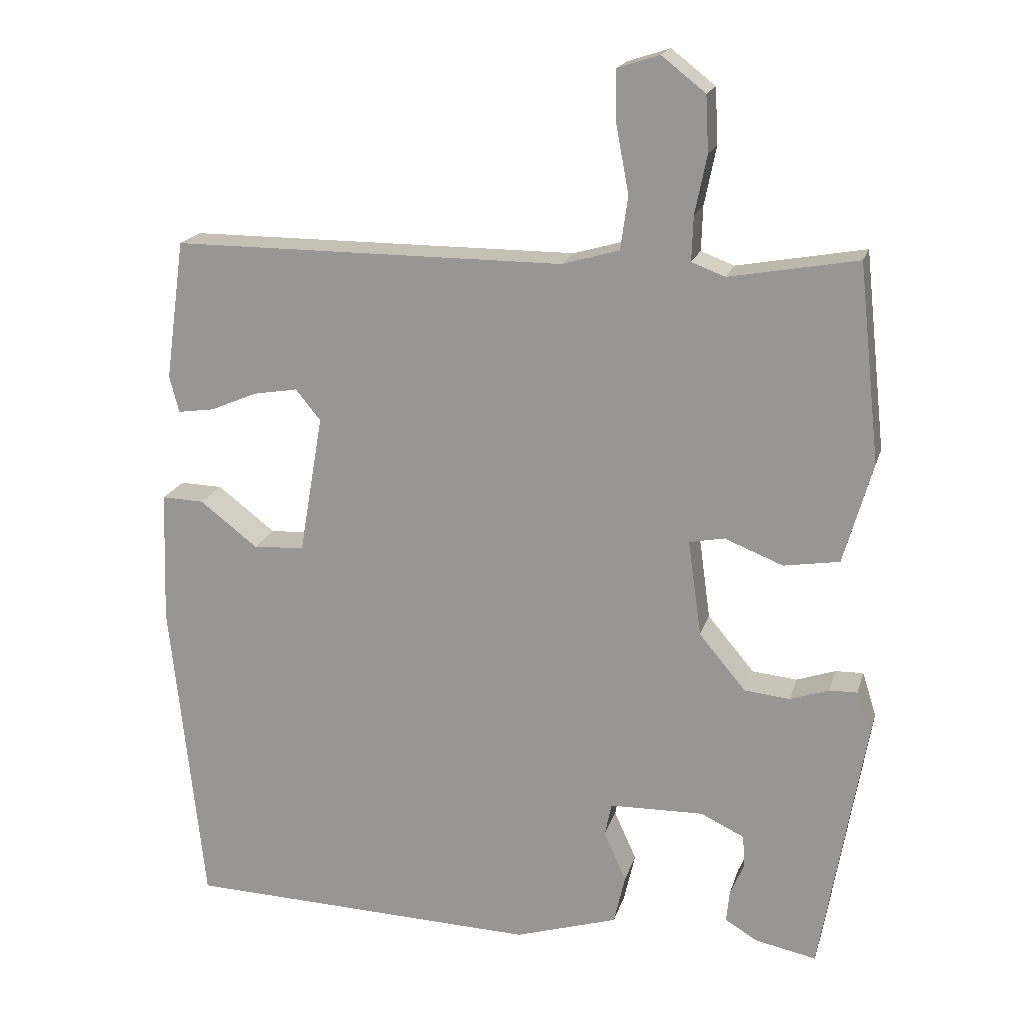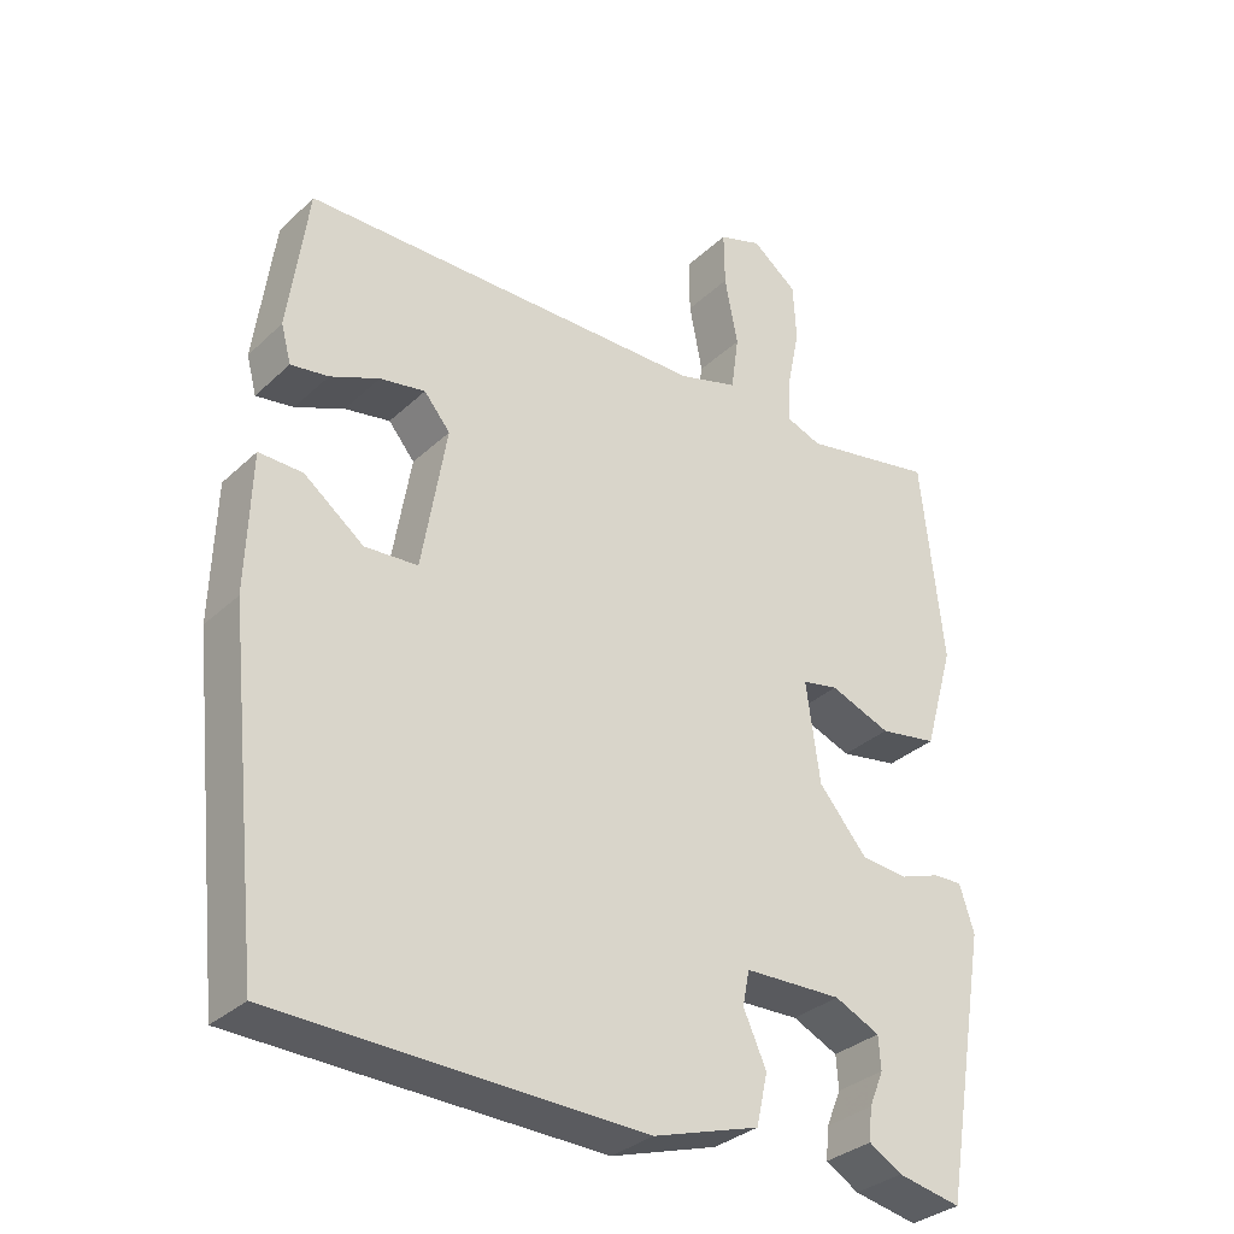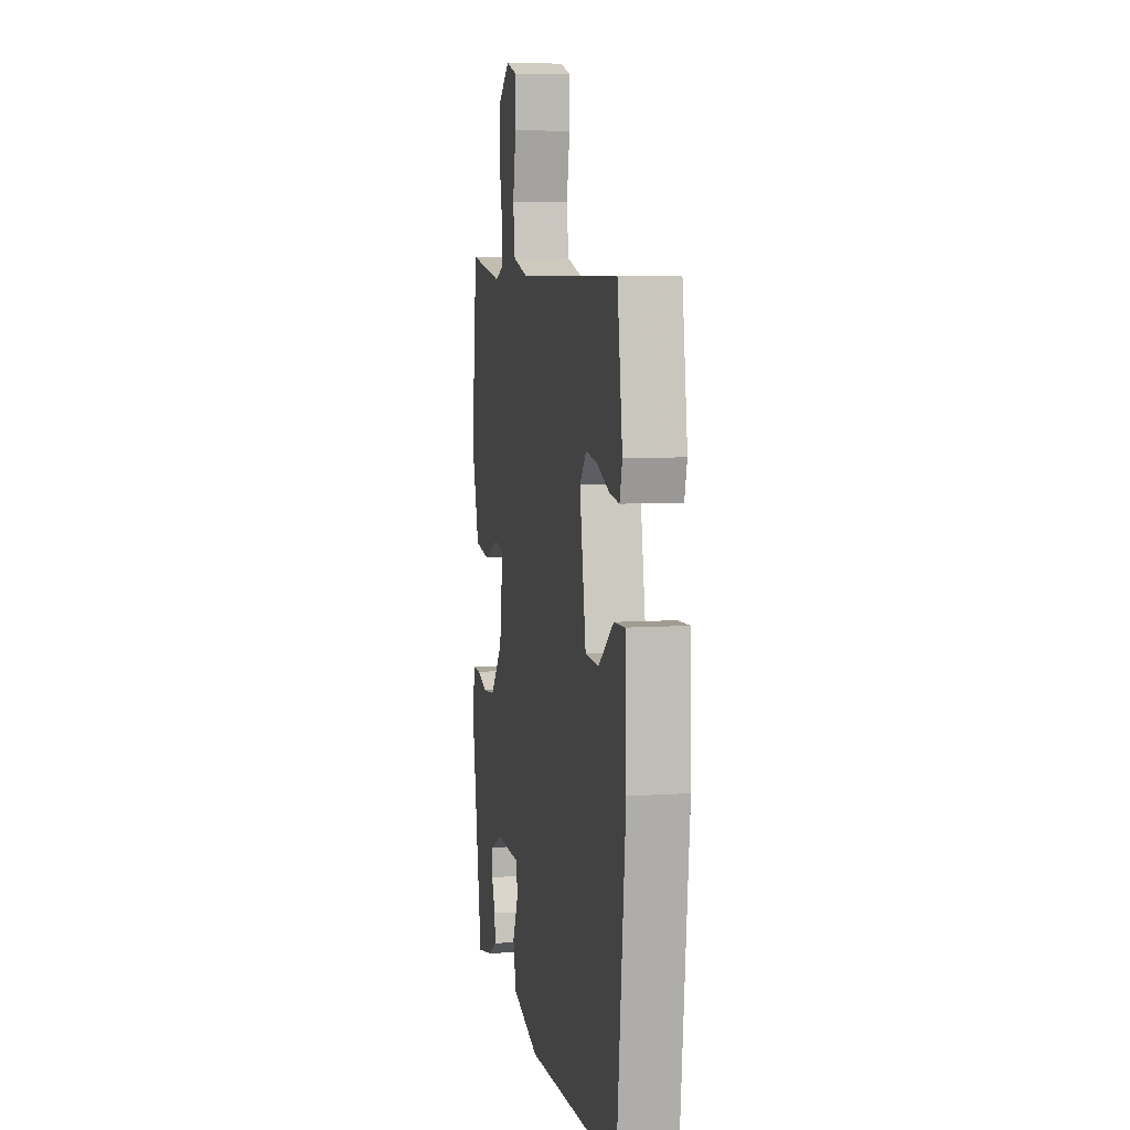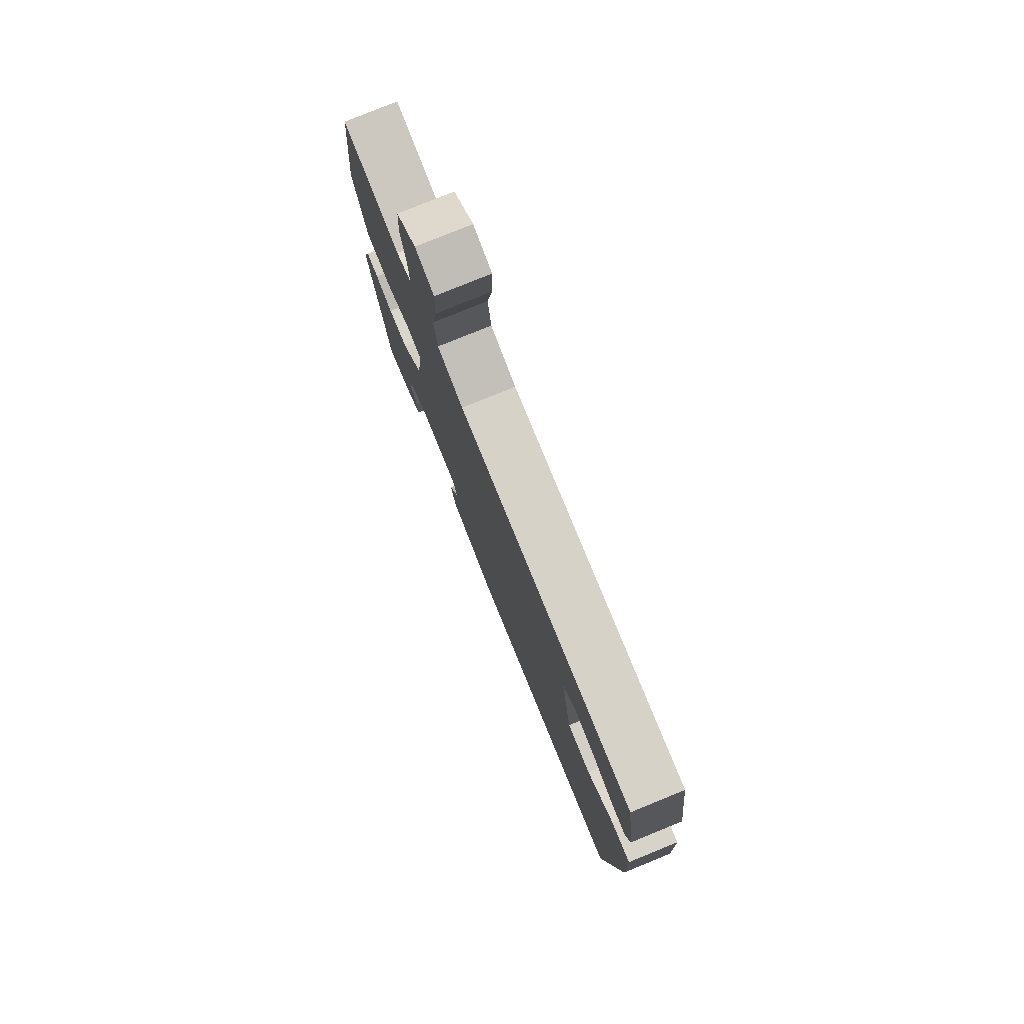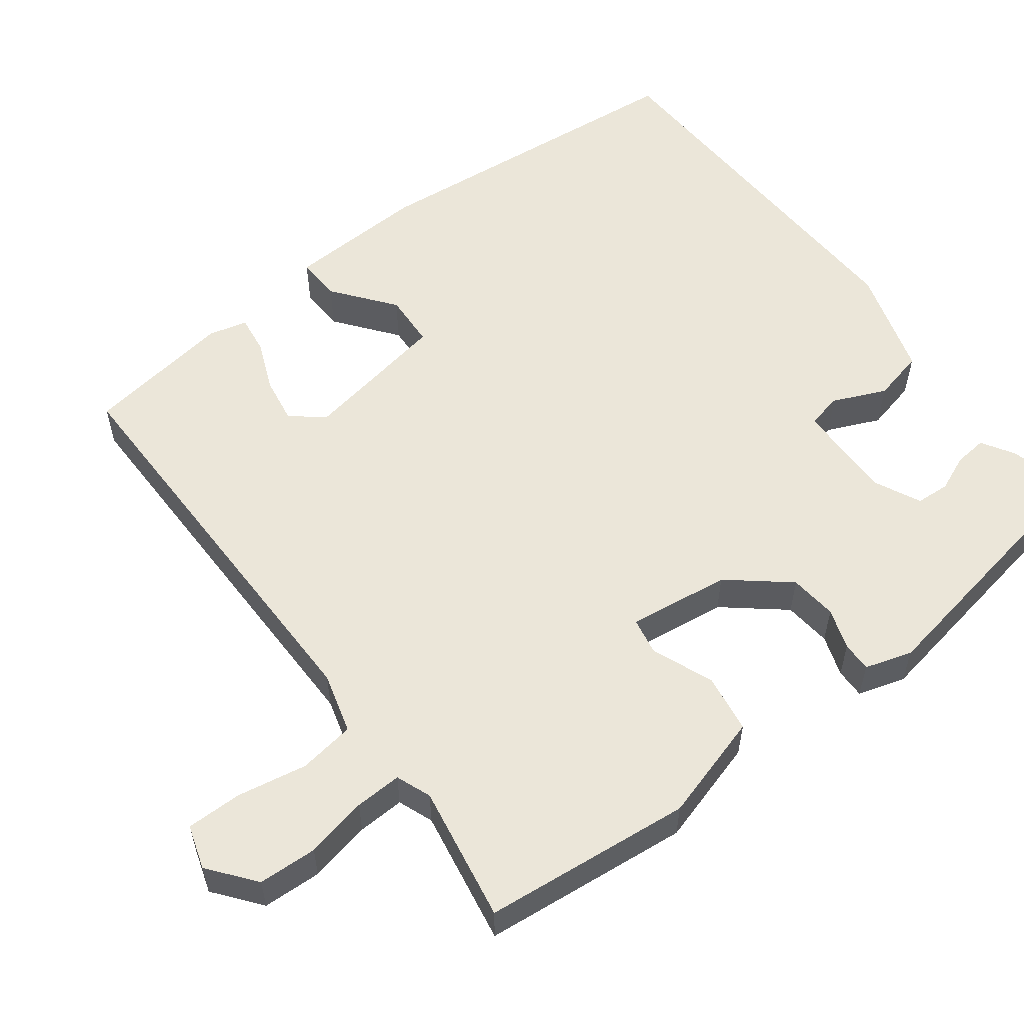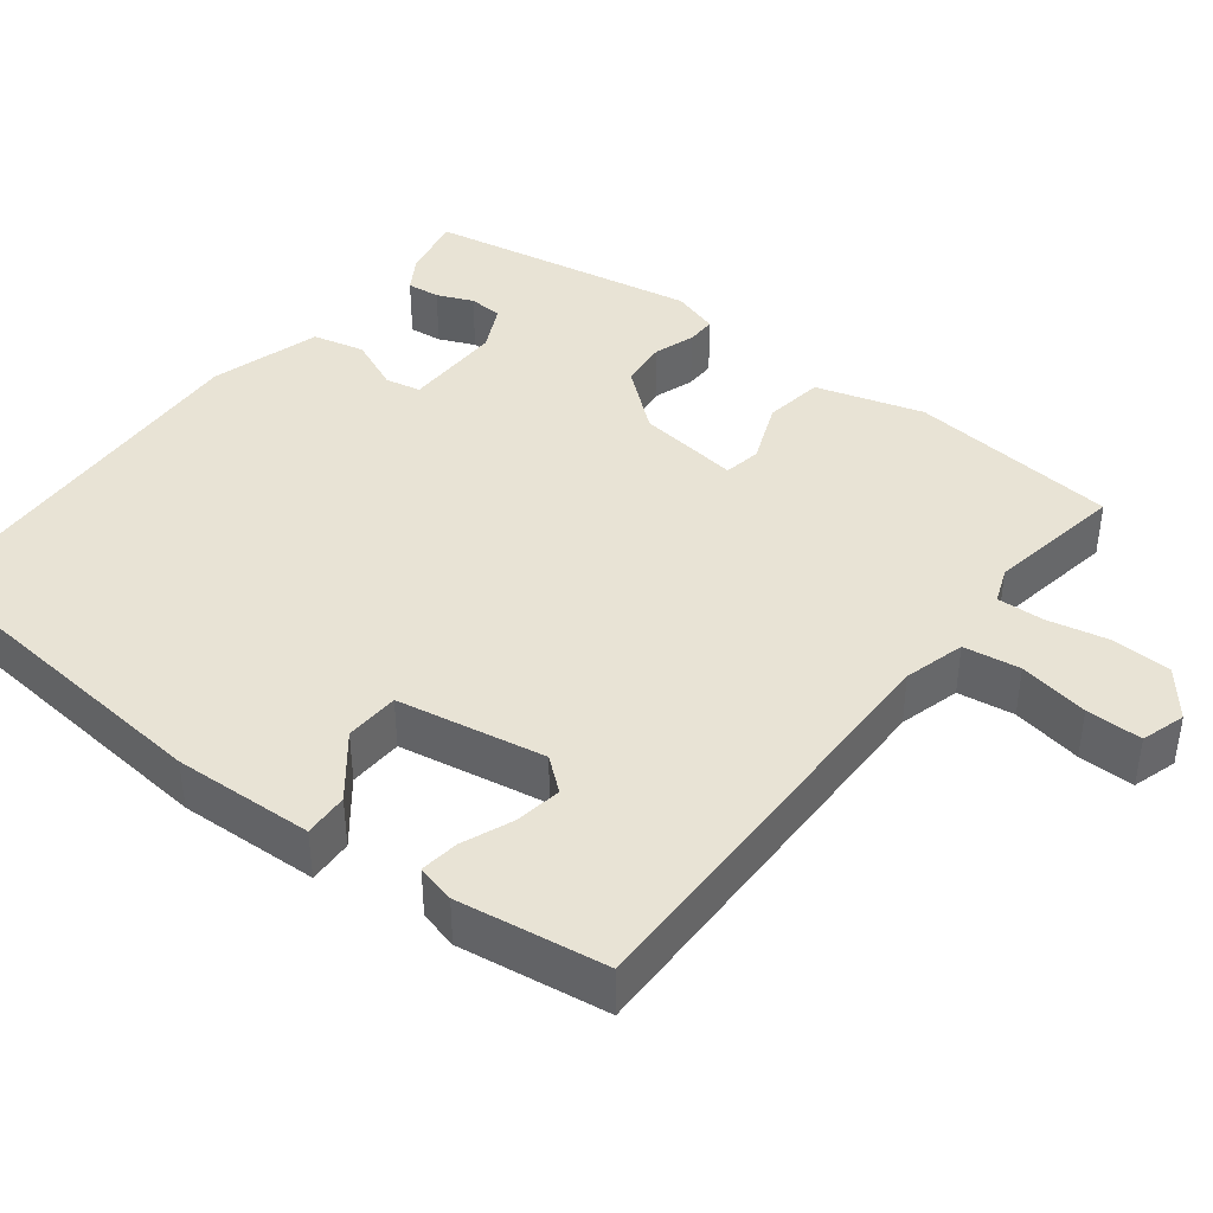
<metadata>
{"format":"obj","ext":"obj","renderer":"f3d","projection":"perspective","resolution":1024,"background":"white","views":[{"elev":18.4,"azim":14.6,"up":"+Z"},{"elev":-32.2,"azim":-37.9,"up":"+Z"},{"elev":6.6,"azim":-101.3,"up":"+Z"},{"elev":78.4,"azim":-112.2,"up":"+Z"},{"elev":56.6,"azim":52.5,"up":"+Y"},{"elev":41.3,"azim":-52.8,"up":"+Y"}]}
</metadata>
<code>
v 0.41 0.07 -0.493
v 0.327 0.07 -0.476
v 0.284 0.07 -0.45
v 0.288 0.07 -0.408
v 0.307 0.07 -0.362
v 0.304 0.07 -0.319
v 0.245 0.07 -0.291
v 0.118 0.07 -0.294
v 0.109 0.07 -0.339
v 0.139 0.07 -0.406
v 0.124 0.07 -0.472
v -0.015 0.07 -0.515
v -0.493 0.07 -0.499
v -0.538 0.07 -0.073
v -0.532 0.07 0.105
v -0.475 0.07 0.103
v -0.397 0.07 0.043
v -0.328 0.07 0.047
v -0.296 0.07 0.235
v -0.33 0.07 0.276
v -0.389 0.07 0.266
v -0.453 0.07 0.239
v -0.502 0.07 0.232
v -0.515 0.07 0.281
v -0.489 0.07 0.47
v 0.041 0.07 0.47
v 0.118 0.07 0.492
v 0.128 0.07 0.564
v 0.111 0.07 0.653
v 0.11 0.07 0.724
v 0.166 0.07 0.742
v 0.225 0.07 0.696
v 0.229 0.07 0.621
v 0.213 0.07 0.542
v 0.211 0.07 0.482
v 0.256 0.07 0.465
v 0.429 0.07 0.496
v 0.458 0.07 0.23
v 0.419 0.07 0.094
v 0.344 0.07 0.082
v 0.265 0.07 0.113
v 0.218 0.07 0.104
v 0.236 0.07 -0.026
v 0.299 0.07 -0.101
v 0.36 0.07 -0.107
v 0.412 0.07 -0.089
v 0.45 0.07 -0.088
v 0.469 0.07 -0.148
v 0.41 0 -0.493
v 0.327 0 -0.476
v 0.284 0 -0.45
v 0.288 0 -0.408
v 0.307 0 -0.362
v 0.304 0 -0.319
v 0.245 0 -0.291
v 0.118 0 -0.294
v 0.109 0 -0.339
v 0.139 0 -0.406
v 0.124 0 -0.472
v -0.015 0 -0.515
v -0.493 0 -0.499
v -0.538 0 -0.073
v -0.532 0 0.105
v -0.475 0 0.103
v -0.397 0 0.043
v -0.328 0 0.047
v -0.296 0 0.235
v -0.33 0 0.276
v -0.389 0 0.266
v -0.453 0 0.239
v -0.502 0 0.232
v -0.515 0 0.281
v -0.489 0 0.47
v 0.041 0 0.47
v 0.118 0 0.492
v 0.128 0 0.564
v 0.111 0 0.653
v 0.11 0 0.724
v 0.166 0 0.742
v 0.225 0 0.696
v 0.229 0 0.621
v 0.213 0 0.542
v 0.211 0 0.482
v 0.256 0 0.465
v 0.429 0 0.496
v 0.458 0 0.23
v 0.419 0 0.094
v 0.344 0 0.082
v 0.265 0 0.113
v 0.218 0 0.104
v 0.236 0 -0.026
v 0.299 0 -0.101
v 0.36 0 -0.107
v 0.412 0 -0.089
v 0.45 0 -0.088
v 0.469 0 -0.148
f 45 46 47 48
f 44 45 48 1
f 43 44 1
f 38 39 40 41
f 36 37 38 41
f 35 36 41 42
f 31 32 33 34
f 31 34 35
f 28 29 30 31
f 27 28 31 35
f 26 27 35 42
f 21 22 23 24
f 20 21 24 25
f 19 20 25 26
f 14 15 16 17
f 14 17 18
f 13 14 18
f 12 13 18
f 9 10 11 12
f 8 9 12 18
f 7 8 18 19
f 2 3 4 5
f 2 5 6
f 1 2 6
f 43 1 6
f 19 26 42 43
f 6 7 19 43
f 96 95 94 93
f 49 96 93 92
f 49 92 91
f 89 88 87 86
f 89 86 85 84
f 90 89 84 83
f 82 81 80 79
f 83 82 79
f 79 78 77 76
f 83 79 76 75
f 90 83 75 74
f 72 71 70 69
f 73 72 69 68
f 74 73 68 67
f 65 64 63 62
f 66 65 62
f 66 62 61
f 66 61 60
f 60 59 58 57
f 66 60 57 56
f 67 66 56 55
f 53 52 51 50
f 54 53 50
f 54 50 49
f 54 49 91
f 91 90 74 67
f 91 67 55 54
f 1 49 50 2
f 2 50 51 3
f 3 51 52 4
f 4 52 53 5
f 5 53 54 6
f 6 54 55 7
f 7 55 56 8
f 8 56 57 9
f 9 57 58 10
f 10 58 59 11
f 11 59 60 12
f 12 60 61 13
f 13 61 62 14
f 14 62 63 15
f 15 63 64 16
f 16 64 65 17
f 17 65 66 18
f 18 66 67 19
f 19 67 68 20
f 20 68 69 21
f 21 69 70 22
f 22 70 71 23
f 23 71 72 24
f 24 72 73 25
f 25 73 74 26
f 26 74 75 27
f 27 75 76 28
f 28 76 77 29
f 29 77 78 30
f 30 78 79 31
f 31 79 80 32
f 32 80 81 33
f 33 81 82 34
f 34 82 83 35
f 35 83 84 36
f 36 84 85 37
f 37 85 86 38
f 38 86 87 39
f 39 87 88 40
f 40 88 89 41
f 41 89 90 42
f 42 90 91 43
f 43 91 92 44
f 44 92 93 45
f 45 93 94 46
f 46 94 95 47
f 47 95 96 48
f 48 96 49 1

</code>
